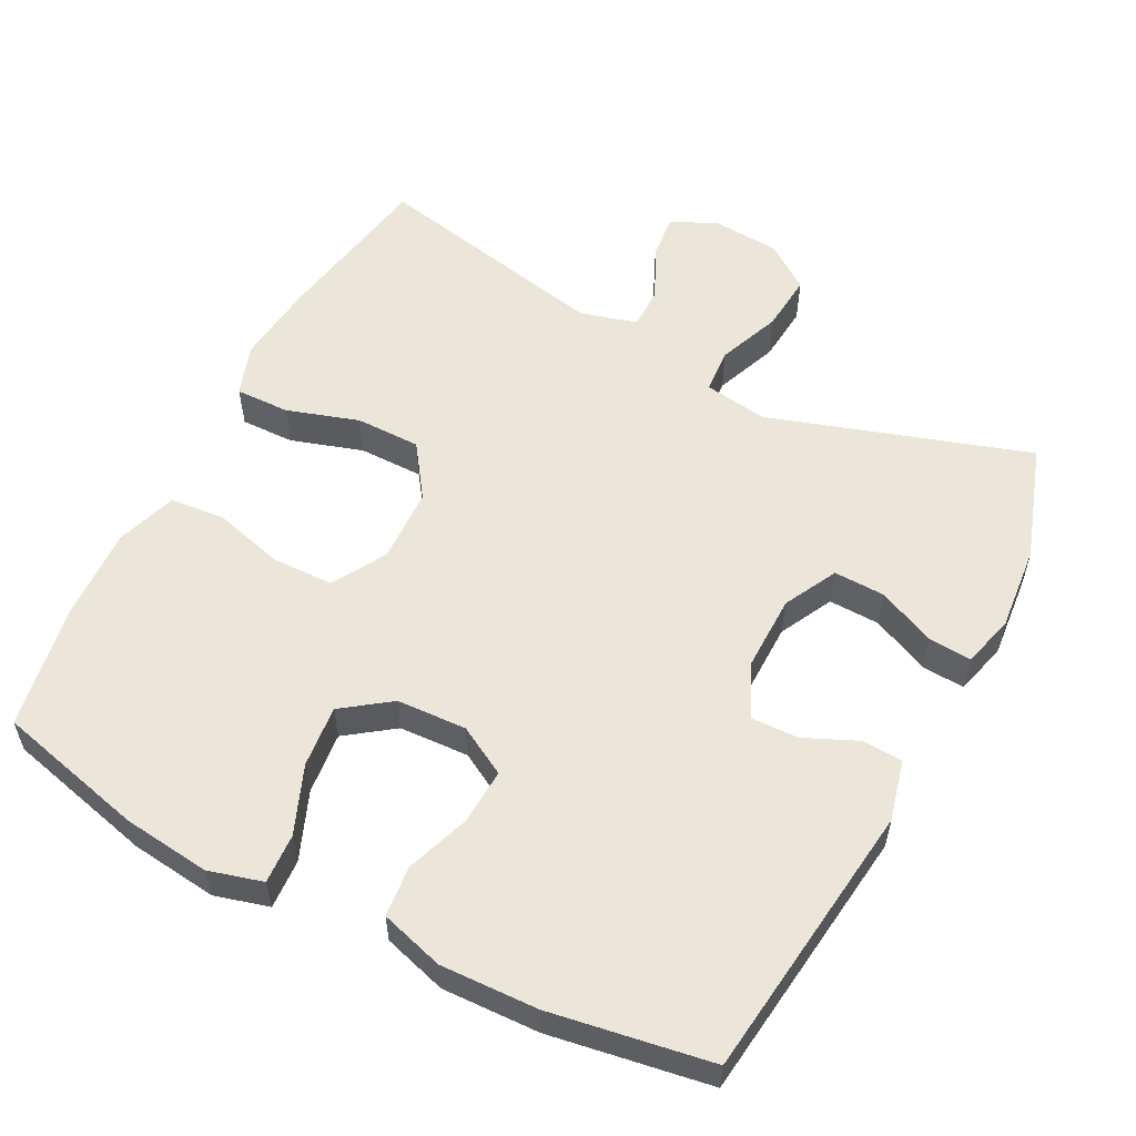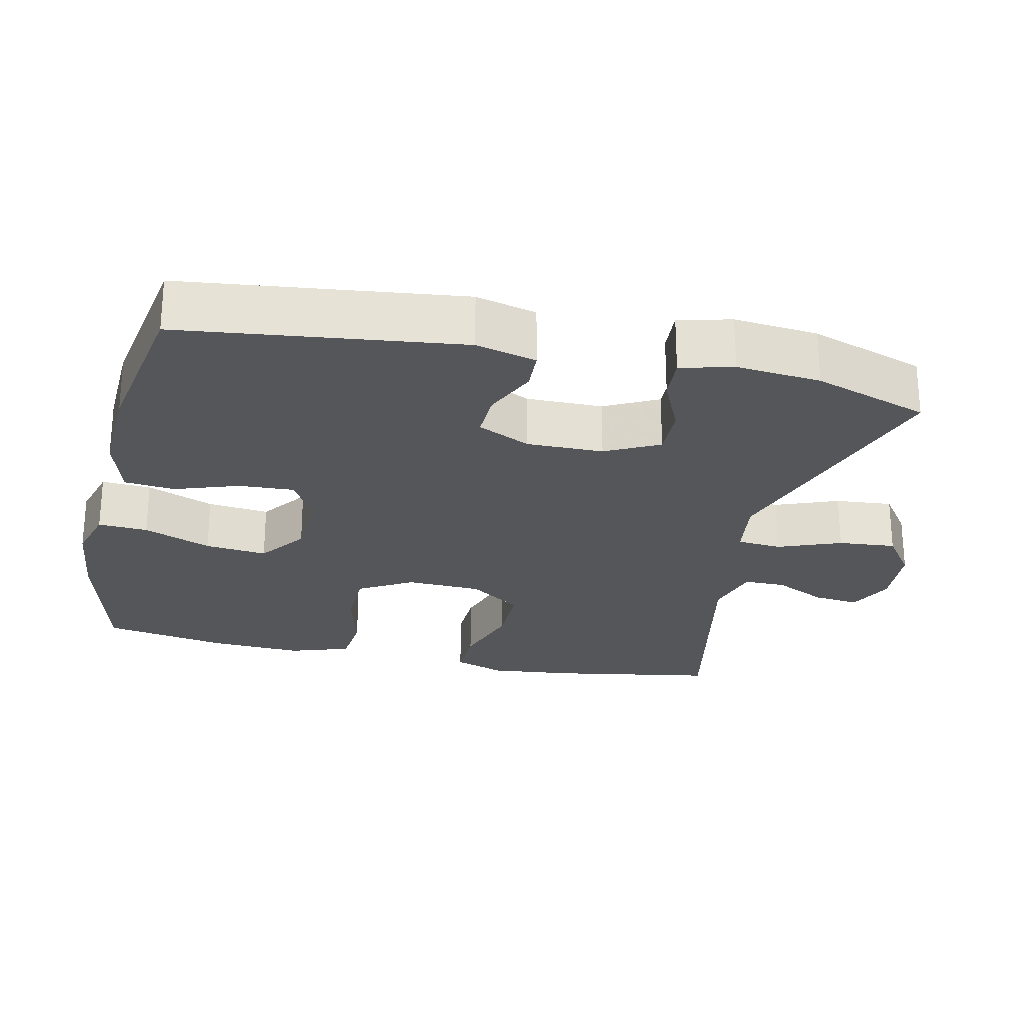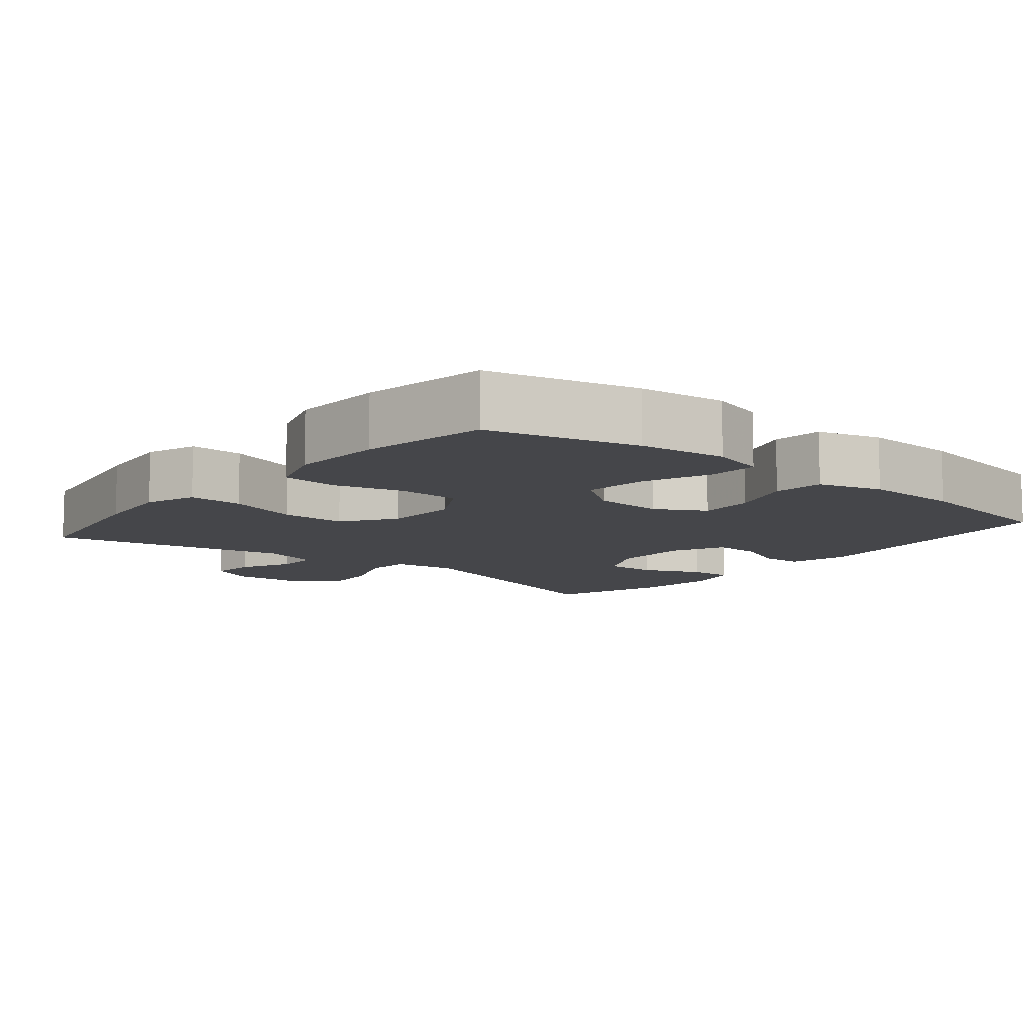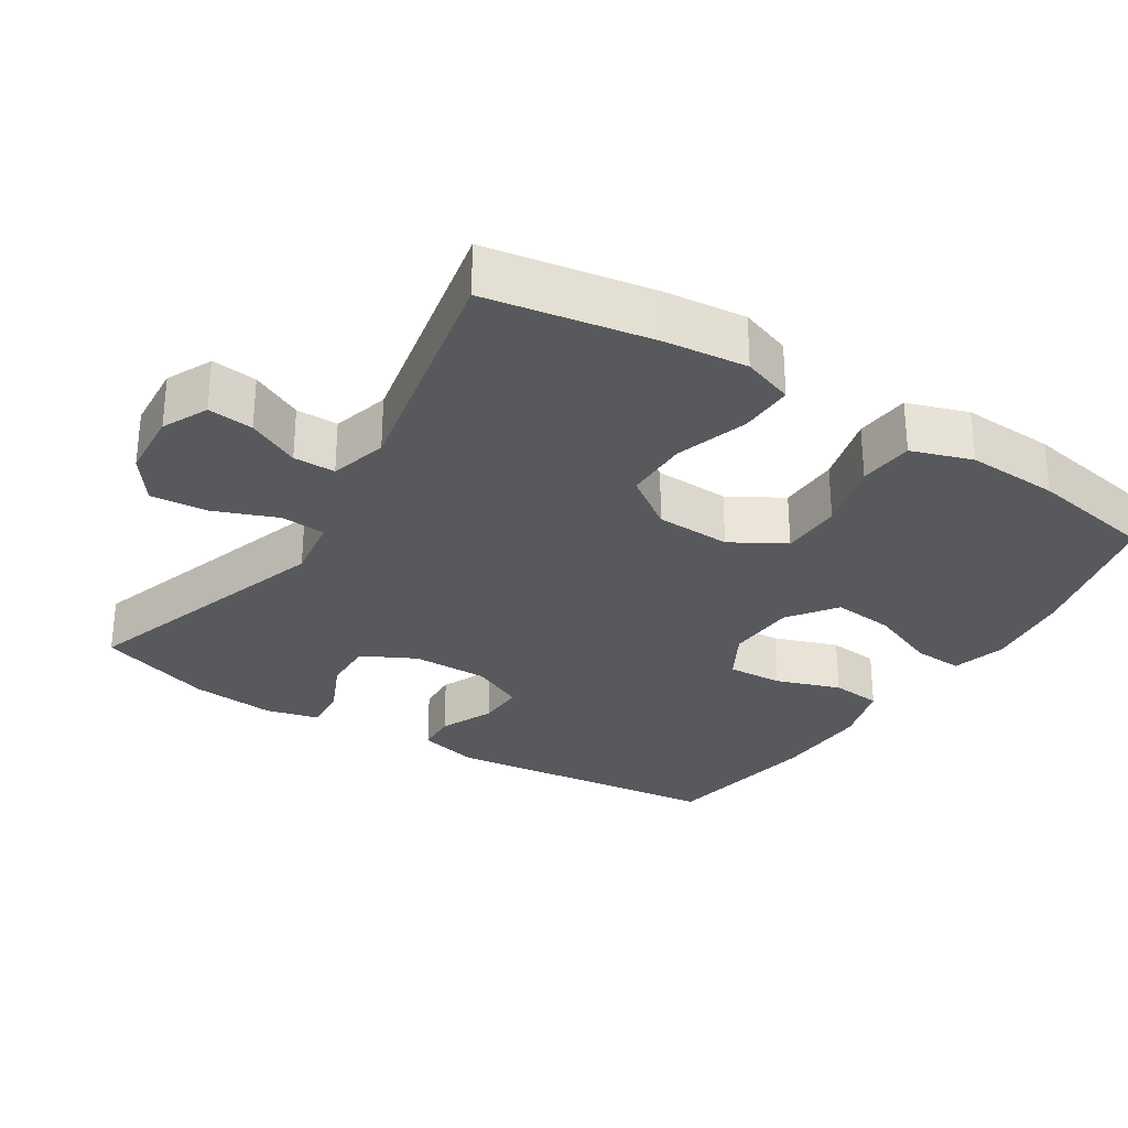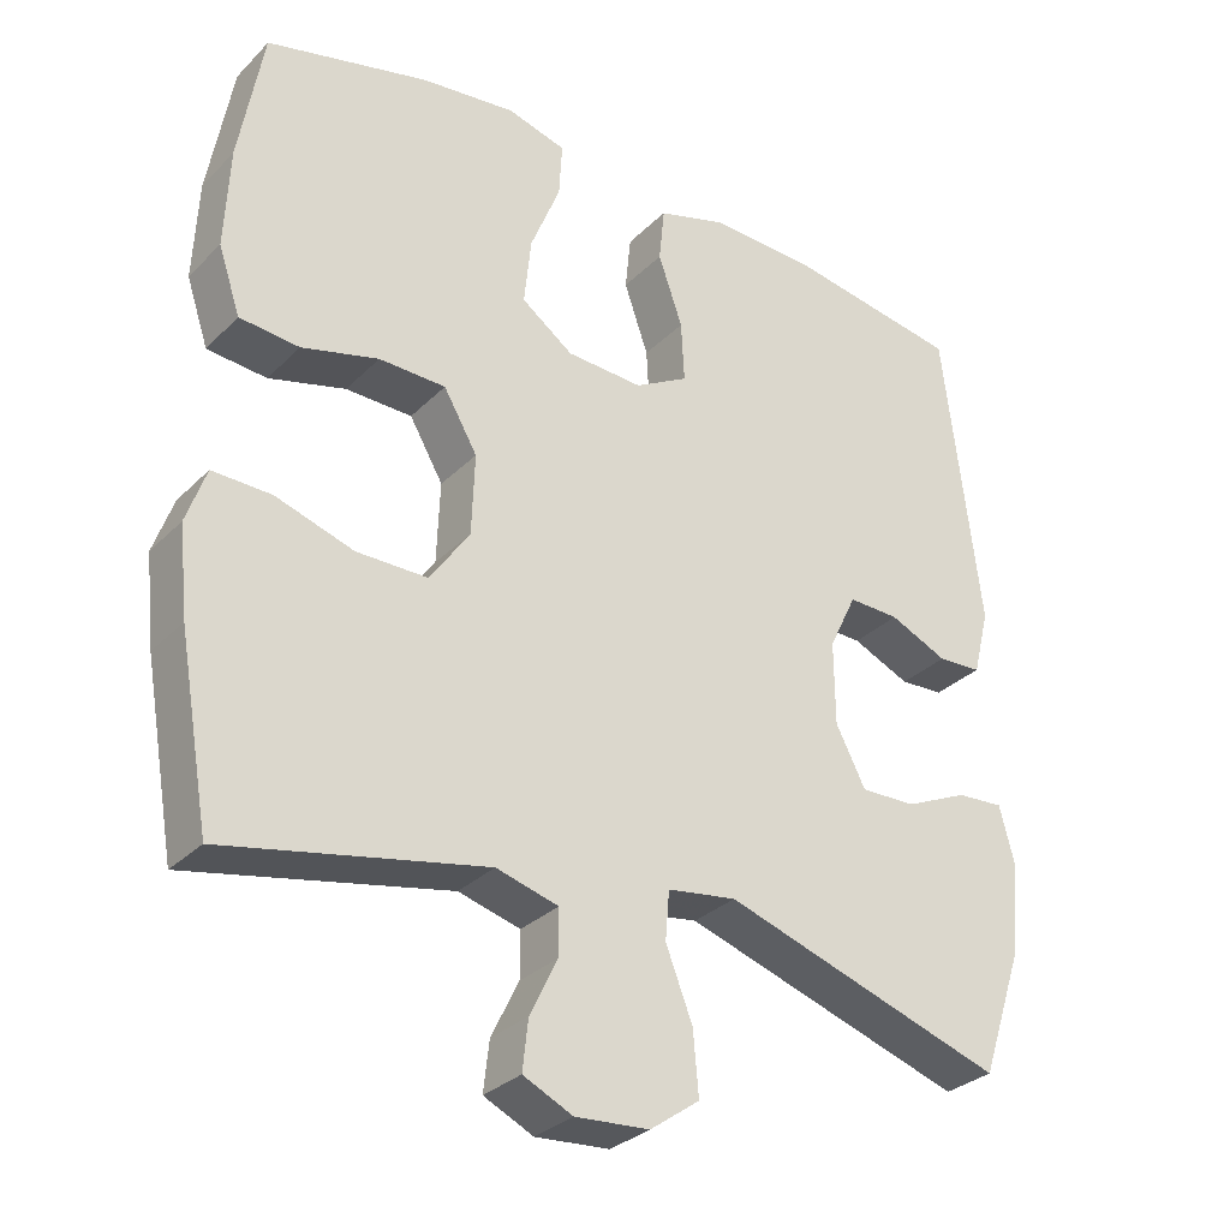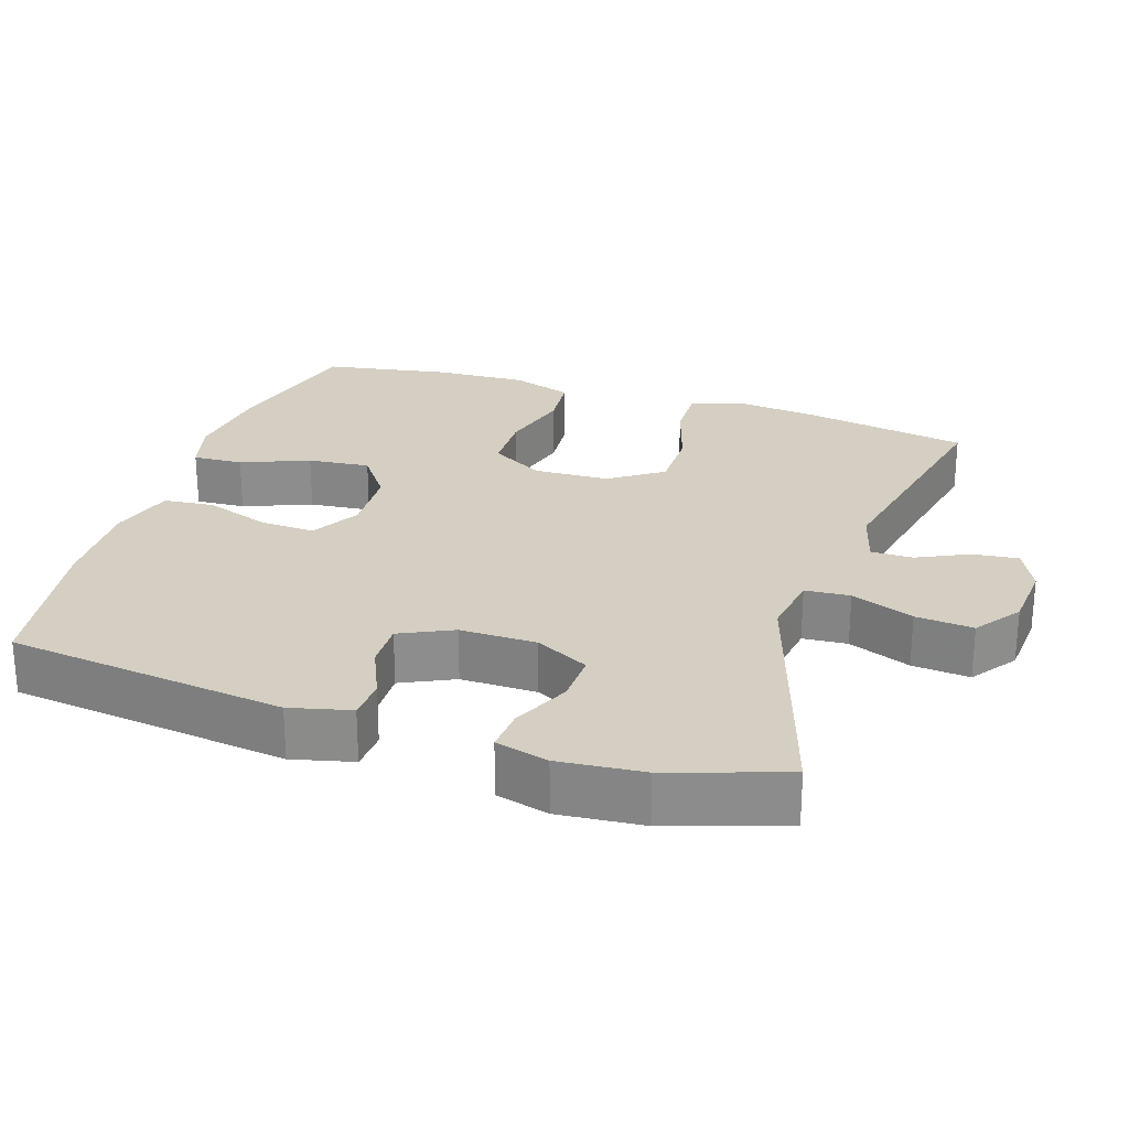
<metadata>
{"format":"obj","ext":"obj","renderer":"f3d","projection":"perspective","resolution":1024,"background":"white","views":[{"elev":56.3,"azim":27.5,"up":"+Y"},{"elev":-25.2,"azim":77.3,"up":"+Y"},{"elev":-9.9,"azim":-39.5,"up":"+Y"},{"elev":-29.5,"azim":-122.5,"up":"+Y"},{"elev":-30.6,"azim":-35.8,"up":"+Z"},{"elev":25.7,"azim":108.3,"up":"+Y"}]}
</metadata>
<code>
v -0.5 0.07 0.5
v -0.293 0.07 0.551
v -0.172 0.07 0.565
v -0.097 0.07 0.544
v -0.101 0.07 0.475
v -0.139 0.07 0.381
v -0.148 0.07 0.295
v -0.082 0.07 0.247
v 0.015 0.07 0.242
v 0.083 0.07 0.28
v 0.079 0.07 0.357
v 0.048 0.07 0.446
v 0.055 0.07 0.516
v 0.143 0.07 0.542
v 0.278 0.07 0.537
v 0.5 0.07 0.5
v 0.547 0.07 0.113
v 0.526 0.07 0.029
v 0.47 0.07 0.026
v 0.396 0.07 0.059
v 0.331 0.07 0.061
v 0.296 0.07 -0.012
v 0.297 0.07 -0.118
v 0.335 0.07 -0.192
v 0.406 0.07 -0.19
v 0.486 0.07 -0.154
v 0.546 0.07 -0.15
v 0.565 0.07 -0.223
v 0.554 0.07 -0.34
v 0.5 0.07 -0.5
v 0.14 0.07 -0.383
v 0.052 0.07 -0.396
v 0.047 0.07 -0.458
v 0.081 0.07 -0.545
v 0.088 0.07 -0.625
v 0.025 0.07 -0.67
v -0.069 0.07 -0.677
v -0.132 0.07 -0.647
v -0.125 0.07 -0.584
v -0.09 0.07 -0.512
v -0.09 0.07 -0.454
v -0.169 0.07 -0.432
v -0.5 0.07 -0.5
v -0.54 0.07 -0.27
v -0.552 0.07 -0.157
v -0.527 0.07 -0.086
v -0.452 0.07 -0.088
v -0.352 0.07 -0.12
v -0.262 0.07 -0.12
v -0.211 0.07 -0.047
v -0.207 0.07 0.057
v -0.25 0.07 0.131
v -0.335 0.07 0.133
v -0.433 0.07 0.107
v -0.509 0.07 0.114
v -0.537 0.07 0.198
v -0.531 0.07 0.326
v -0.5 0 0.5
v -0.293 0 0.551
v -0.172 0 0.565
v -0.097 0 0.544
v -0.101 0 0.475
v -0.139 0 0.381
v -0.148 0 0.295
v -0.082 0 0.247
v 0.015 0 0.242
v 0.083 0 0.28
v 0.079 0 0.357
v 0.048 0 0.446
v 0.055 0 0.516
v 0.143 0 0.542
v 0.278 0 0.537
v 0.5 0 0.5
v 0.547 0 0.113
v 0.526 0 0.029
v 0.47 0 0.026
v 0.396 0 0.059
v 0.331 0 0.061
v 0.296 0 -0.012
v 0.297 0 -0.118
v 0.335 0 -0.192
v 0.406 0 -0.19
v 0.486 0 -0.154
v 0.546 0 -0.15
v 0.565 0 -0.223
v 0.554 0 -0.34
v 0.5 0 -0.5
v 0.14 0 -0.383
v 0.052 0 -0.396
v 0.047 0 -0.458
v 0.081 0 -0.545
v 0.088 0 -0.625
v 0.025 0 -0.67
v -0.069 0 -0.677
v -0.132 0 -0.647
v -0.125 0 -0.584
v -0.09 0 -0.512
v -0.09 0 -0.454
v -0.169 0 -0.432
v -0.5 0 -0.5
v -0.54 0 -0.27
v -0.552 0 -0.157
v -0.527 0 -0.086
v -0.452 0 -0.088
v -0.352 0 -0.12
v -0.262 0 -0.12
v -0.211 0 -0.047
v -0.207 0 0.057
v -0.25 0 0.131
v -0.335 0 0.133
v -0.433 0 0.107
v -0.509 0 0.114
v -0.537 0 0.198
v -0.531 0 0.326
f 53 54 55 56
f 52 53 56 57
f 45 46 47 48
f 45 48 49
f 42 43 44 45
f 41 42 45 49
f 37 38 39 40
f 37 40 41
f 36 37 41
f 33 34 35 36
f 32 33 36 41
f 28 29 30 31
f 28 31 32
f 25 26 27 28
f 24 25 28 32
f 23 24 32 41
f 17 18 19 20
f 17 20 21
f 16 17 21
f 15 16 21 22
f 11 12 13 14
f 10 11 14 15
f 3 4 5 6
f 3 6 7
f 2 3 7
f 52 57 1 2
f 51 52 2 7
f 50 51 7 8
f 23 41 49 50
f 23 50 8 9
f 10 15 22 23
f 9 10 23
f 113 112 111 110
f 114 113 110 109
f 105 104 103 102
f 106 105 102
f 102 101 100 99
f 106 102 99 98
f 97 96 95 94
f 98 97 94
f 98 94 93
f 93 92 91 90
f 98 93 90 89
f 88 87 86 85
f 89 88 85
f 85 84 83 82
f 89 85 82 81
f 98 89 81 80
f 77 76 75 74
f 78 77 74
f 78 74 73
f 79 78 73 72
f 71 70 69 68
f 72 71 68 67
f 63 62 61 60
f 64 63 60
f 64 60 59
f 59 58 114 109
f 64 59 109 108
f 65 64 108 107
f 107 106 98 80
f 66 65 107 80
f 80 79 72 67
f 80 67 66
f 1 58 59 2
f 2 59 60 3
f 3 60 61 4
f 4 61 62 5
f 5 62 63 6
f 6 63 64 7
f 7 64 65 8
f 8 65 66 9
f 9 66 67 10
f 10 67 68 11
f 11 68 69 12
f 12 69 70 13
f 13 70 71 14
f 14 71 72 15
f 15 72 73 16
f 16 73 74 17
f 17 74 75 18
f 18 75 76 19
f 19 76 77 20
f 20 77 78 21
f 21 78 79 22
f 22 79 80 23
f 23 80 81 24
f 24 81 82 25
f 25 82 83 26
f 26 83 84 27
f 27 84 85 28
f 28 85 86 29
f 29 86 87 30
f 30 87 88 31
f 31 88 89 32
f 32 89 90 33
f 33 90 91 34
f 34 91 92 35
f 35 92 93 36
f 36 93 94 37
f 37 94 95 38
f 38 95 96 39
f 39 96 97 40
f 40 97 98 41
f 41 98 99 42
f 42 99 100 43
f 43 100 101 44
f 44 101 102 45
f 45 102 103 46
f 46 103 104 47
f 47 104 105 48
f 48 105 106 49
f 49 106 107 50
f 50 107 108 51
f 51 108 109 52
f 52 109 110 53
f 53 110 111 54
f 54 111 112 55
f 55 112 113 56
f 56 113 114 57
f 57 114 58 1

</code>
